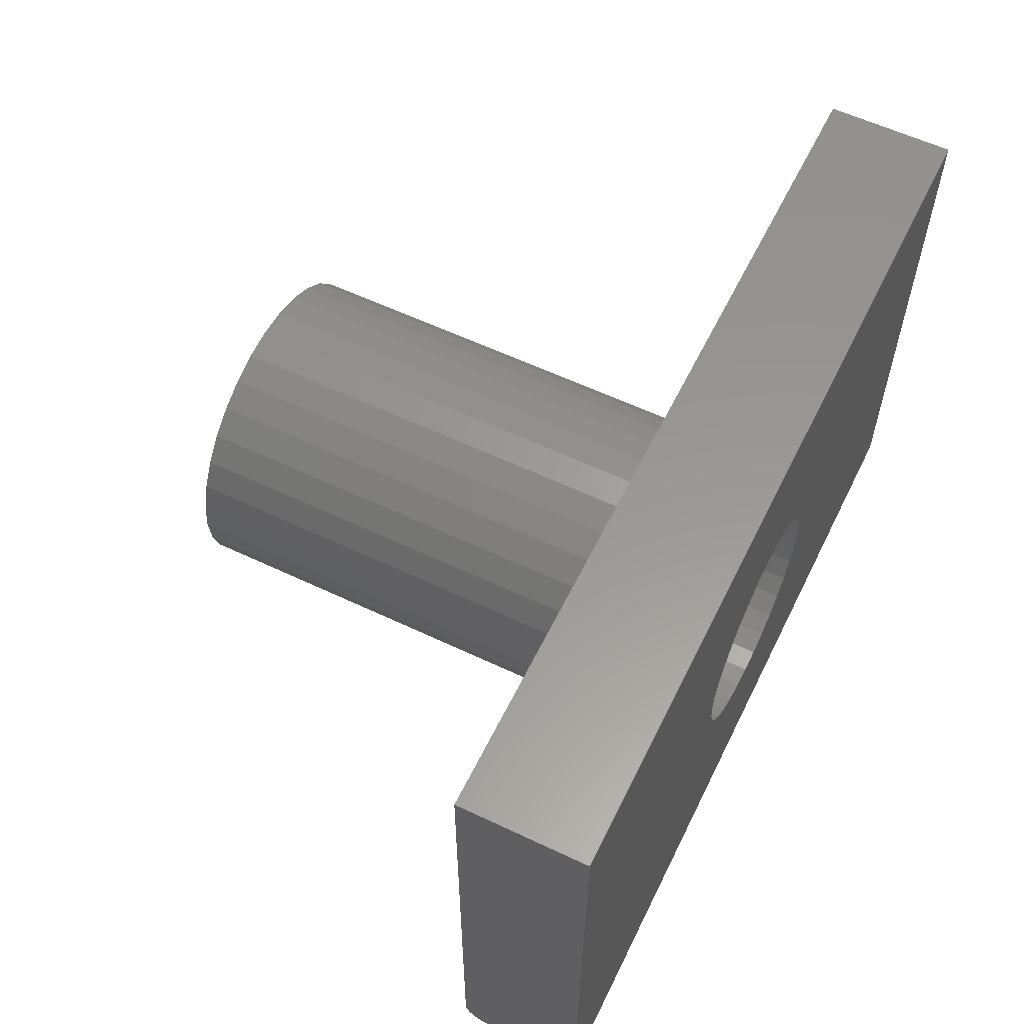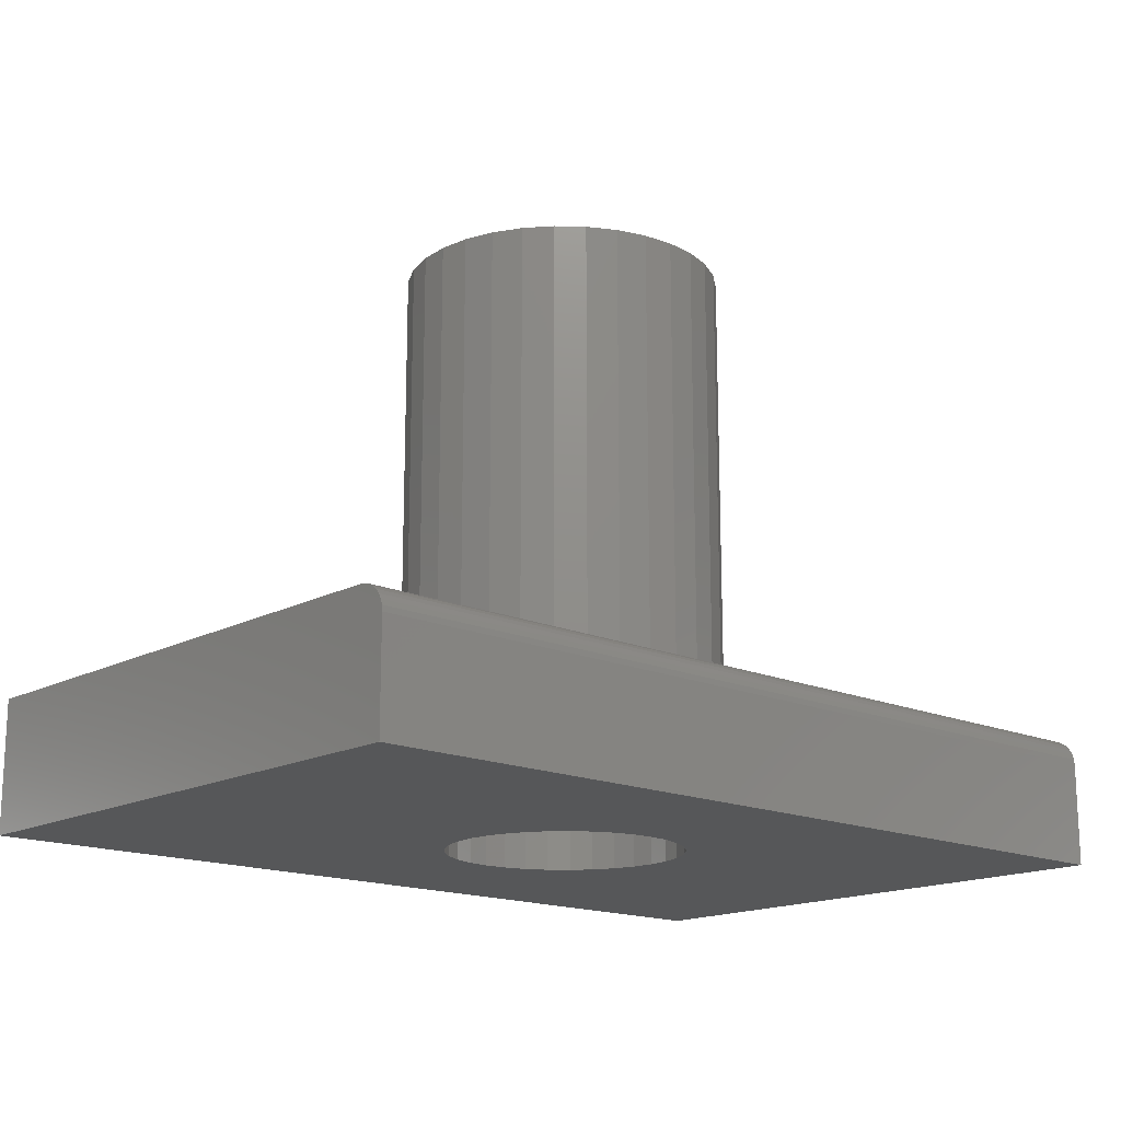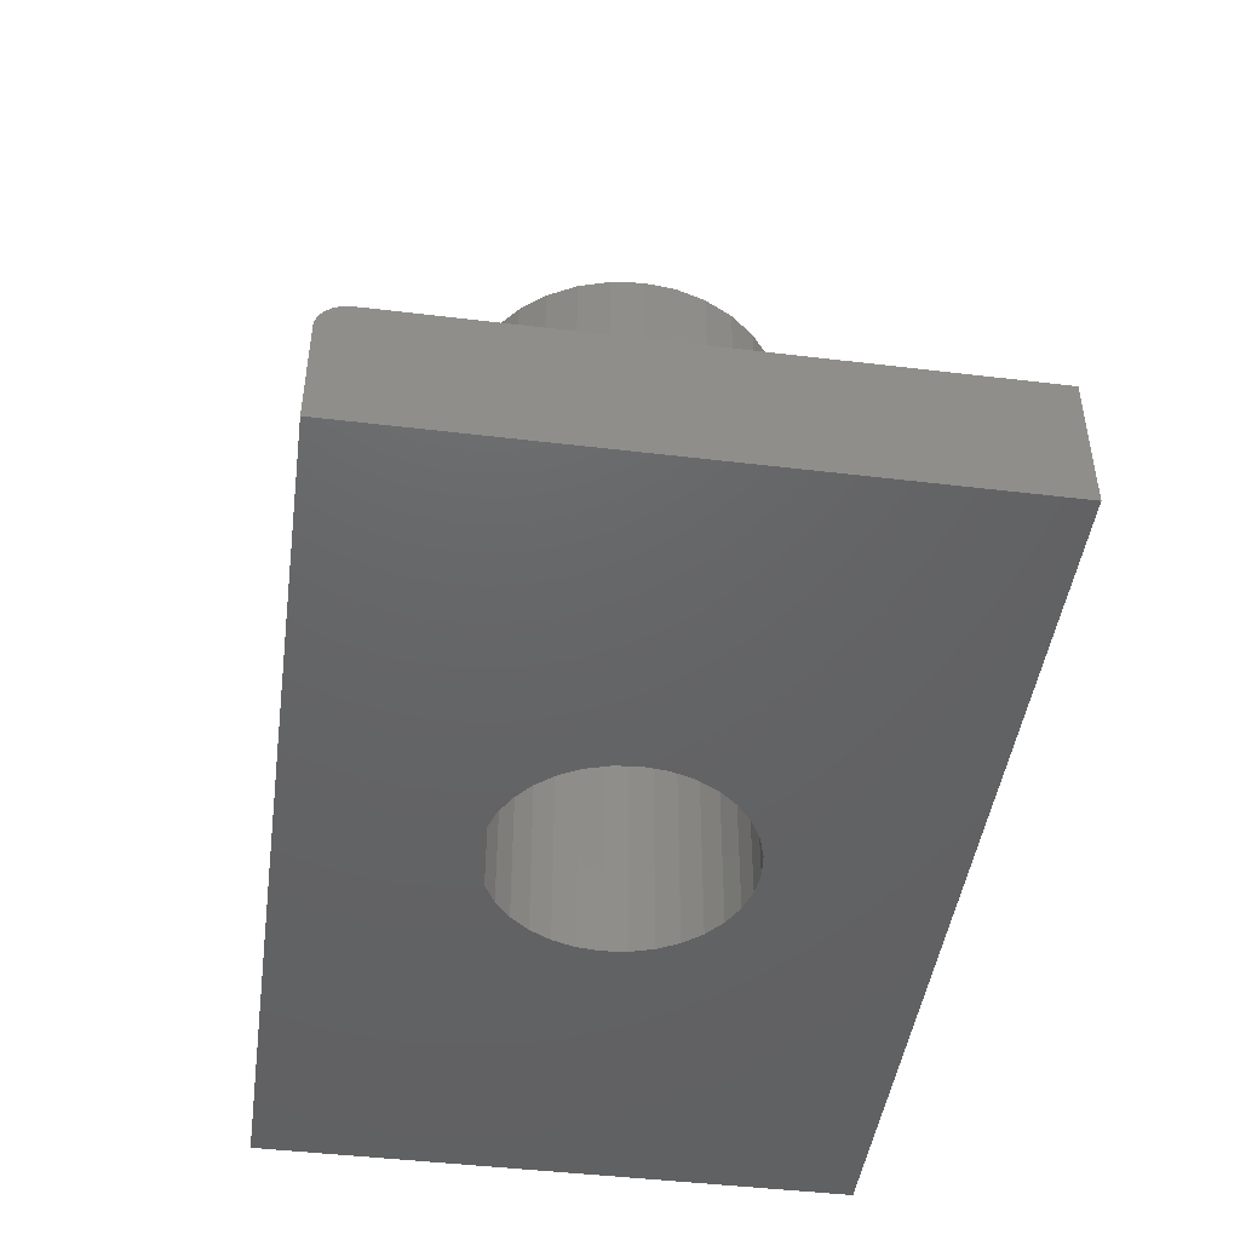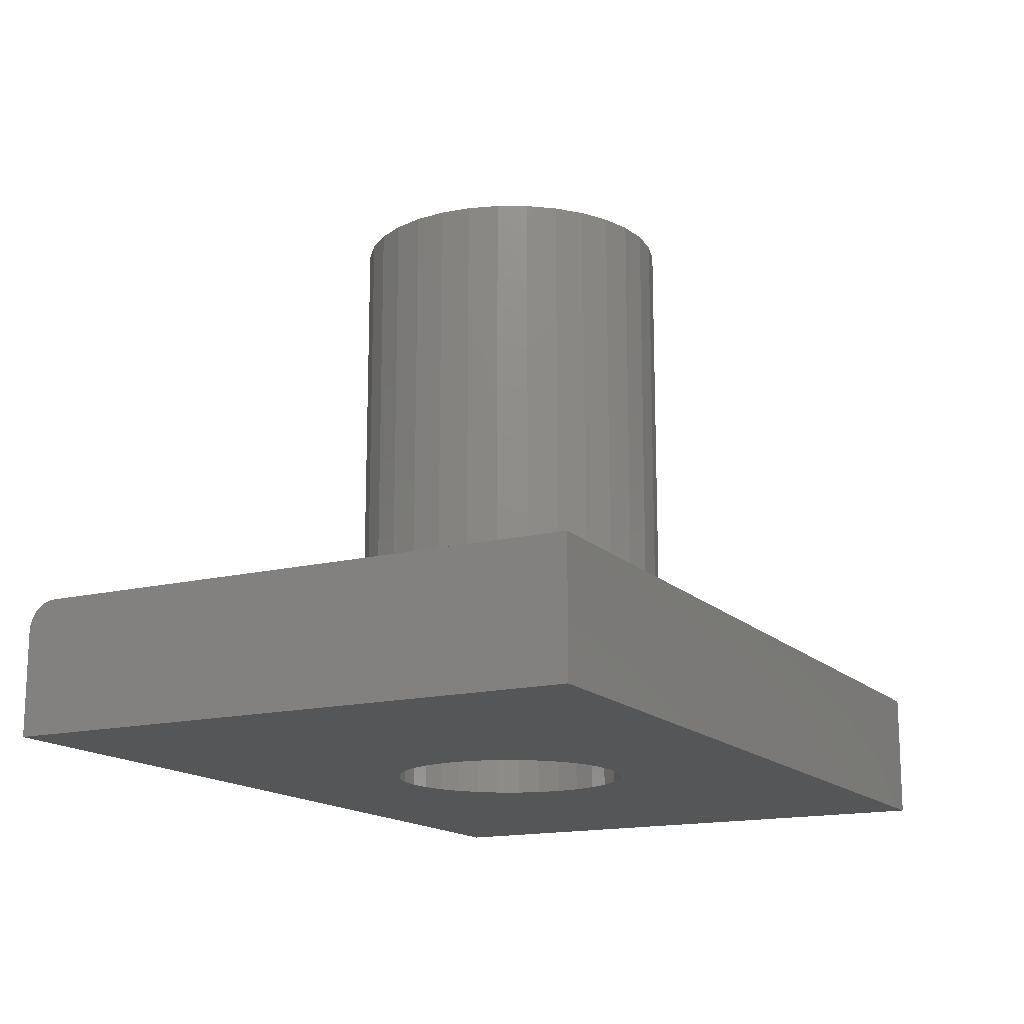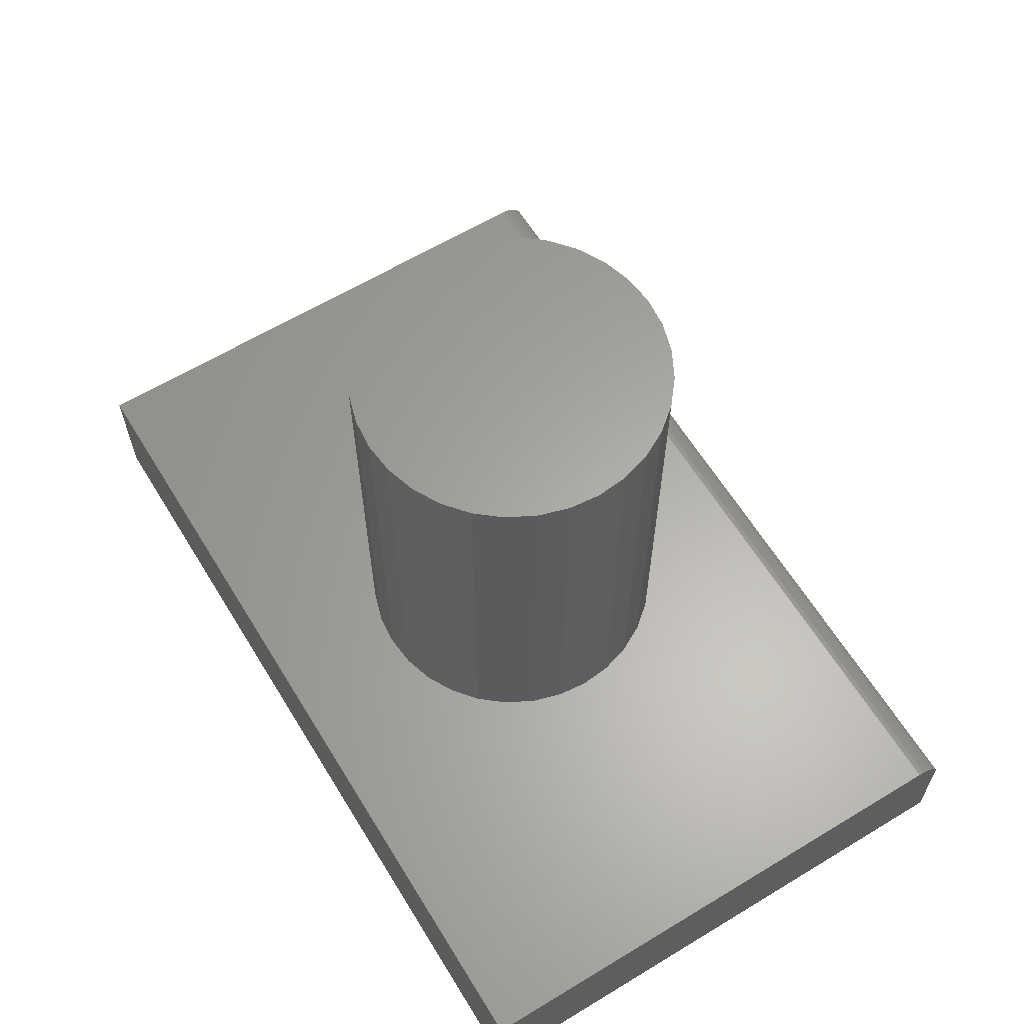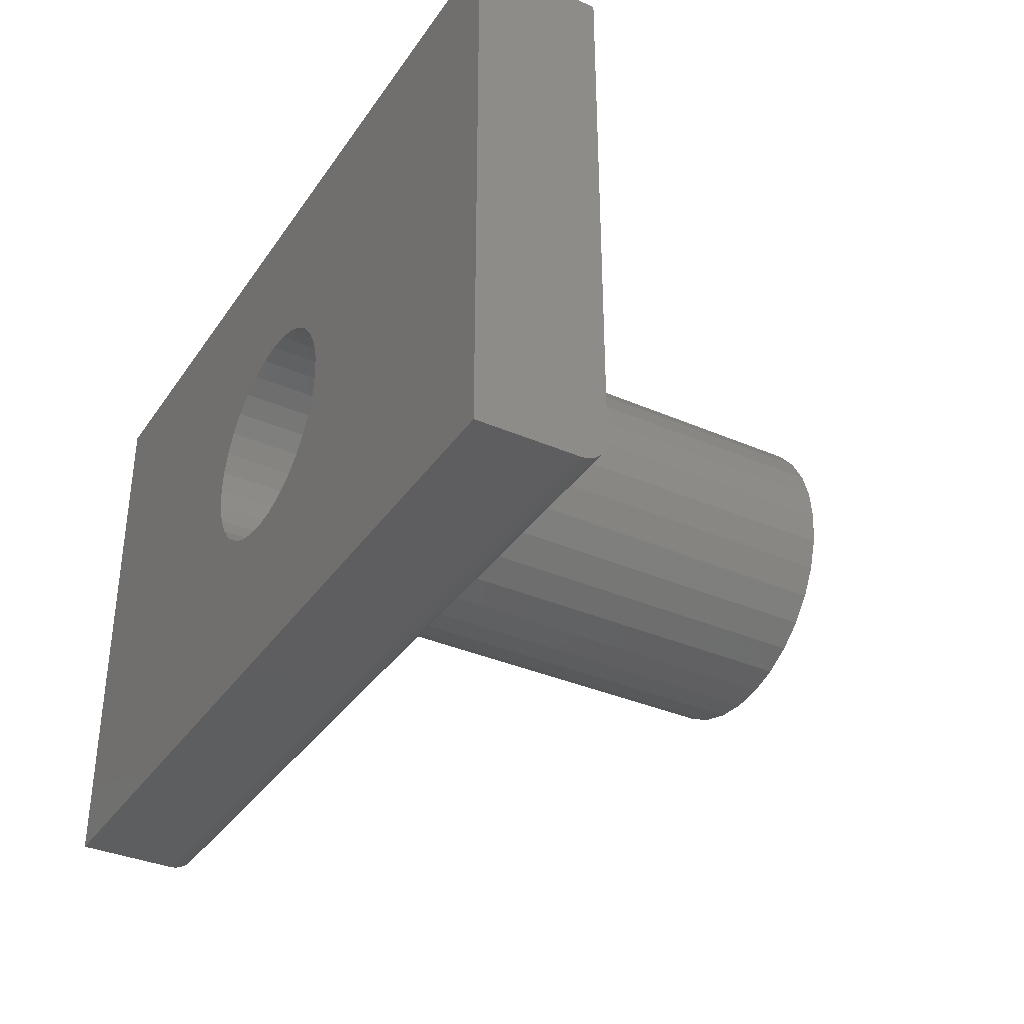
<metadata>
{"format":"stl","ext":"stl","renderer":"f3d","projection":"perspective","resolution":1024,"background":"white","views":[{"elev":58.7,"azim":116.1,"up":"+Y"},{"elev":-16.3,"azim":-42.3,"up":"+Z"},{"elev":-45.9,"azim":82.1,"up":"+Z"},{"elev":-15.5,"azim":117.7,"up":"+Z"},{"elev":62.5,"azim":-121.5,"up":"+Z"},{"elev":-35.5,"azim":-119.9,"up":"+Y"}]}
</metadata>
<code>
# stl→obj: 152 verts, 300 faces
v 0.375 -0.2408 0.08594
v -0.375 -0.2408 0.08594
v 0.375 -0.2408 0
v -0.375 -0.2408 0
v -0.375 -0.2304 0.1054
v -0.375 -0.2263 0.1076
v -0.375 -0.2368 0.09896
v -0.375 -0.2339 0.1025
v -0.375 0.2408 0
v -0.375 -0.2219 0.1089
v -0.375 -0.2174 0.1094
v -0.375 0.2408 0.1094
v -0.375 -0.2403 0.09051
v -0.375 -0.239 0.09491
v -0.1226 0.05136 0.1094
v -0.1102 0.07456 0.1094
v -0.0935 0.0949 0.1094
v -0.07317 0.1116 0.1094
v -0.04996 0.124 0.1094
v -0.02479 0.1316 0.1094
v 0.375 0.2408 0.1094
v 0.001398 0.1342 0.1094
v 0.02758 0.1316 0.1094
v 0.05276 0.124 0.1094
v 0.07596 0.1116 0.1094
v 0.0963 0.0949 0.1094
v 0.113 0.07456 0.1094
v 0.1254 0.05136 0.1094
v 0.375 -0.2174 0.1094
v 0.001398 -0.1342 0.1094
v -0.02479 -0.1316 0.1094
v -0.04996 -0.124 0.1094
v -0.07317 -0.1116 0.1094
v -0.0935 -0.0949 0.1094
v -0.1102 -0.07456 0.1094
v -0.1226 -0.05136 0.1094
v -0.1302 -0.02618 0.1094
v -0.1328 1.644e-17 0.1094
v -0.1302 0.02618 0.1094
v 0.133 0.02618 0.1094
v 0.1356 0 0.1094
v 0.133 -0.02618 0.1094
v 0.1254 -0.05136 0.1094
v 0.113 -0.07456 0.1094
v 0.0963 -0.0949 0.1094
v 0.07596 -0.1116 0.1094
v 0.05276 -0.124 0.1094
v 0.02758 -0.1316 0.1094
v 0.375 -0.2368 0.09896
v 0.375 -0.2263 0.1076
v 0.375 -0.2304 0.1054
v 0.375 -0.2339 0.1025
v 0.375 0.2408 0
v 0.375 -0.2219 0.1089
v 0.375 -0.239 0.09491
v 0.375 -0.2403 0.09051
v -0.01432 0.09679 0
v -0.03283 0.09117 0
v -0.04989 0.08205 0
v -0.06485 0.06978 0
v -0.07712 0.05483 0
v -0.08624 0.03776 0
v -0.09185 0.01925 0
v 0.1017 0.01925 0
v 0.09611 0.03776 0
v 0.08699 0.05483 0
v 0.07471 0.06978 0
v 0.05976 0.08205 0
v 0.0427 0.09117 0
v 0.02419 0.09679 0
v 0.004934 0.09868 0
v -0.09375 1.208e-17 0
v -0.09185 -0.01925 0
v -0.08624 -0.03776 0
v -0.07712 -0.05483 0
v -0.06485 -0.06978 0
v -0.04989 -0.08205 0
v -0.03283 -0.09117 0
v -0.01432 -0.09679 0
v 0.004934 -0.09868 0
v 0.02419 -0.09679 0
v 0.0427 -0.09117 0
v 0.05976 -0.08205 0
v 0.07471 -0.06978 0
v 0.08699 -0.05483 0
v 0.09611 -0.03776 0
v 0.1017 -0.01925 0
v 0.1036 0 0
v 0.02419 -0.09679 0.4844
v 0.0427 -0.09117 0.4844
v 0.05976 -0.08205 0.4844
v 0.07471 -0.06978 0.4844
v 0.08699 -0.05483 0.4844
v 0.09611 -0.03776 0.4844
v 0.1017 -0.01925 0.4844
v 0.1036 0 0.4844
v 0.004934 -0.09868 0.4844
v -0.01432 -0.09679 0.4844
v -0.03283 -0.09117 0.4844
v -0.04989 -0.08205 0.4844
v -0.06485 -0.06978 0.4844
v -0.07712 -0.05483 0.4844
v -0.08624 -0.03776 0.4844
v -0.09185 -0.01925 0.4844
v -0.09375 1.208e-17 0.4844
v -0.01432 0.09679 0.4844
v -0.03283 0.09117 0.4844
v -0.04989 0.08205 0.4844
v -0.06485 0.06978 0.4844
v -0.07712 0.05483 0.4844
v -0.08624 0.03776 0.4844
v -0.09185 0.01925 0.4844
v 0.004934 0.09868 0.4844
v 0.02419 0.09679 0.4844
v 0.0427 0.09117 0.4844
v 0.05976 0.08205 0.4844
v 0.07471 0.06978 0.4844
v 0.08699 0.05483 0.4844
v 0.09611 0.03776 0.4844
v 0.1017 0.01925 0.4844
v 0.1356 0 0.4922
v 0.133 -0.02618 0.4922
v 0.1254 -0.05136 0.4922
v 0.113 -0.07456 0.4922
v 0.0963 -0.0949 0.4922
v 0.07596 -0.1116 0.4922
v 0.05276 -0.124 0.4922
v 0.02758 -0.1316 0.4922
v 0.001398 -0.1342 0.4922
v -0.02479 -0.1316 0.4922
v -0.04996 -0.124 0.4922
v -0.07317 -0.1116 0.4922
v -0.0935 -0.0949 0.4922
v -0.1102 -0.07456 0.4922
v -0.1226 -0.05136 0.4922
v -0.1302 -0.02618 0.4922
v -0.1328 1.644e-17 0.4922
v -0.1302 0.02618 0.4922
v -0.1226 0.05136 0.4922
v -0.1102 0.07456 0.4922
v -0.0935 0.0949 0.4922
v -0.07317 0.1116 0.4922
v -0.04996 0.124 0.4922
v -0.02479 0.1316 0.4922
v 0.001398 0.1342 0.4922
v 0.02758 0.1316 0.4922
v 0.05276 0.124 0.4922
v 0.07596 0.1116 0.4922
v 0.0963 0.0949 0.4922
v 0.113 0.07456 0.4922
v 0.1254 0.05136 0.4922
v 0.133 0.02618 0.4922
f 1 2 3
f 3 2 4
f 5 6 7
f 8 5 7
f 9 4 10
f 9 10 11
f 9 11 12
f 10 4 2
f 10 2 13
f 10 13 14
f 10 14 7
f 10 7 6
f 12 11 15
f 12 15 16
f 12 16 17
f 12 17 18
f 12 18 19
f 12 19 20
f 21 12 20
f 21 20 22
f 21 22 23
f 21 23 24
f 21 24 25
f 21 25 26
f 21 26 27
f 21 27 28
f 21 28 29
f 11 29 30
f 11 30 31
f 11 31 32
f 11 32 33
f 11 33 34
f 11 34 35
f 11 35 36
f 11 36 37
f 11 37 38
f 11 38 39
f 11 39 15
f 29 28 40
f 29 40 41
f 29 41 42
f 29 42 43
f 29 43 44
f 29 44 45
f 29 45 46
f 29 46 47
f 29 47 48
f 29 48 30
f 49 50 51
f 49 51 52
f 53 21 29
f 53 29 54
f 53 54 3
f 54 50 49
f 54 49 55
f 54 55 56
f 54 56 1
f 54 1 3
f 29 11 54
f 54 11 10
f 54 10 50
f 50 10 6
f 50 6 51
f 51 6 5
f 51 5 52
f 52 5 8
f 52 8 49
f 49 8 7
f 49 7 55
f 55 7 14
f 55 14 56
f 56 14 13
f 56 13 1
f 1 13 2
f 9 57 58
f 9 58 59
f 9 59 60
f 9 60 61
f 9 61 62
f 9 62 63
f 9 63 4
f 53 3 64
f 53 64 65
f 53 65 66
f 53 66 67
f 53 67 68
f 53 68 69
f 53 69 70
f 53 70 71
f 53 71 57
f 53 57 9
f 4 63 72
f 4 72 73
f 4 73 74
f 4 74 75
f 4 75 76
f 4 76 77
f 4 77 78
f 4 78 79
f 4 79 80
f 4 80 3
f 3 80 81
f 3 81 82
f 3 82 83
f 3 83 84
f 3 84 85
f 3 85 86
f 3 86 87
f 3 87 88
f 3 88 64
f 80 89 81
f 81 89 90
f 81 90 82
f 82 90 91
f 82 91 83
f 83 91 92
f 83 92 84
f 84 92 93
f 84 93 85
f 85 93 94
f 85 94 86
f 86 94 95
f 86 95 87
f 87 95 96
f 87 96 88
f 89 80 97
f 97 80 79
f 97 79 98
f 98 79 78
f 98 78 99
f 99 78 77
f 99 77 100
f 100 77 76
f 100 76 101
f 101 76 75
f 101 75 102
f 102 75 74
f 102 74 103
f 103 74 73
f 103 73 104
f 104 73 72
f 104 72 105
f 71 106 57
f 57 106 107
f 57 107 58
f 58 107 108
f 58 108 59
f 59 108 109
f 59 109 60
f 60 109 110
f 60 110 61
f 61 110 111
f 61 111 62
f 62 111 112
f 62 112 63
f 63 112 105
f 63 105 72
f 106 71 113
f 113 71 70
f 113 70 114
f 114 70 69
f 114 69 115
f 115 69 68
f 115 68 116
f 116 68 67
f 116 67 117
f 117 67 66
f 117 66 118
f 118 66 65
f 118 65 119
f 119 65 64
f 119 64 120
f 120 64 88
f 120 88 96
f 113 114 106
f 107 106 114
f 115 107 114
f 108 107 115
f 116 108 115
f 90 99 91
f 98 99 90
f 89 98 90
f 97 98 89
f 99 100 91
f 91 100 101
f 91 101 92
f 92 101 102
f 92 102 93
f 93 102 103
f 93 103 94
f 94 103 104
f 94 104 95
f 95 104 105
f 95 105 96
f 96 105 112
f 96 112 120
f 120 112 111
f 120 111 119
f 119 111 110
f 119 110 118
f 118 110 109
f 118 109 117
f 117 109 108
f 117 108 116
f 41 121 42
f 42 121 122
f 42 122 43
f 43 122 123
f 43 123 44
f 44 123 124
f 44 124 45
f 45 124 125
f 45 125 46
f 46 125 126
f 46 126 47
f 47 126 127
f 47 127 48
f 48 127 128
f 48 128 30
f 30 128 129
f 30 129 31
f 31 129 130
f 31 130 32
f 32 130 131
f 32 131 33
f 33 131 132
f 33 132 34
f 34 132 133
f 34 133 35
f 35 133 134
f 35 134 36
f 36 134 135
f 36 135 37
f 37 135 136
f 37 136 38
f 38 136 137
f 38 137 39
f 39 137 138
f 39 138 15
f 15 138 139
f 15 139 16
f 16 139 140
f 16 140 17
f 17 140 141
f 17 141 18
f 18 141 142
f 18 142 19
f 19 142 143
f 19 143 20
f 20 143 144
f 20 144 22
f 22 144 145
f 22 145 23
f 23 145 146
f 23 146 24
f 24 146 147
f 24 147 25
f 25 147 148
f 25 148 26
f 26 148 149
f 26 149 27
f 27 149 150
f 27 150 28
f 28 150 151
f 28 151 40
f 40 151 152
f 40 152 41
f 41 152 121
f 144 146 145
f 146 144 143
f 146 143 147
f 127 130 128
f 128 130 129
f 147 143 148
f 148 143 142
f 148 142 149
f 149 142 141
f 149 141 150
f 150 141 140
f 150 140 151
f 151 140 139
f 151 139 152
f 152 139 138
f 152 138 121
f 121 138 137
f 121 137 122
f 122 137 136
f 122 136 123
f 123 136 135
f 123 135 124
f 124 135 134
f 124 134 125
f 125 134 133
f 125 133 126
f 126 133 132
f 126 132 127
f 127 132 131
f 127 131 130
f 21 53 12
f 12 53 9

</code>
